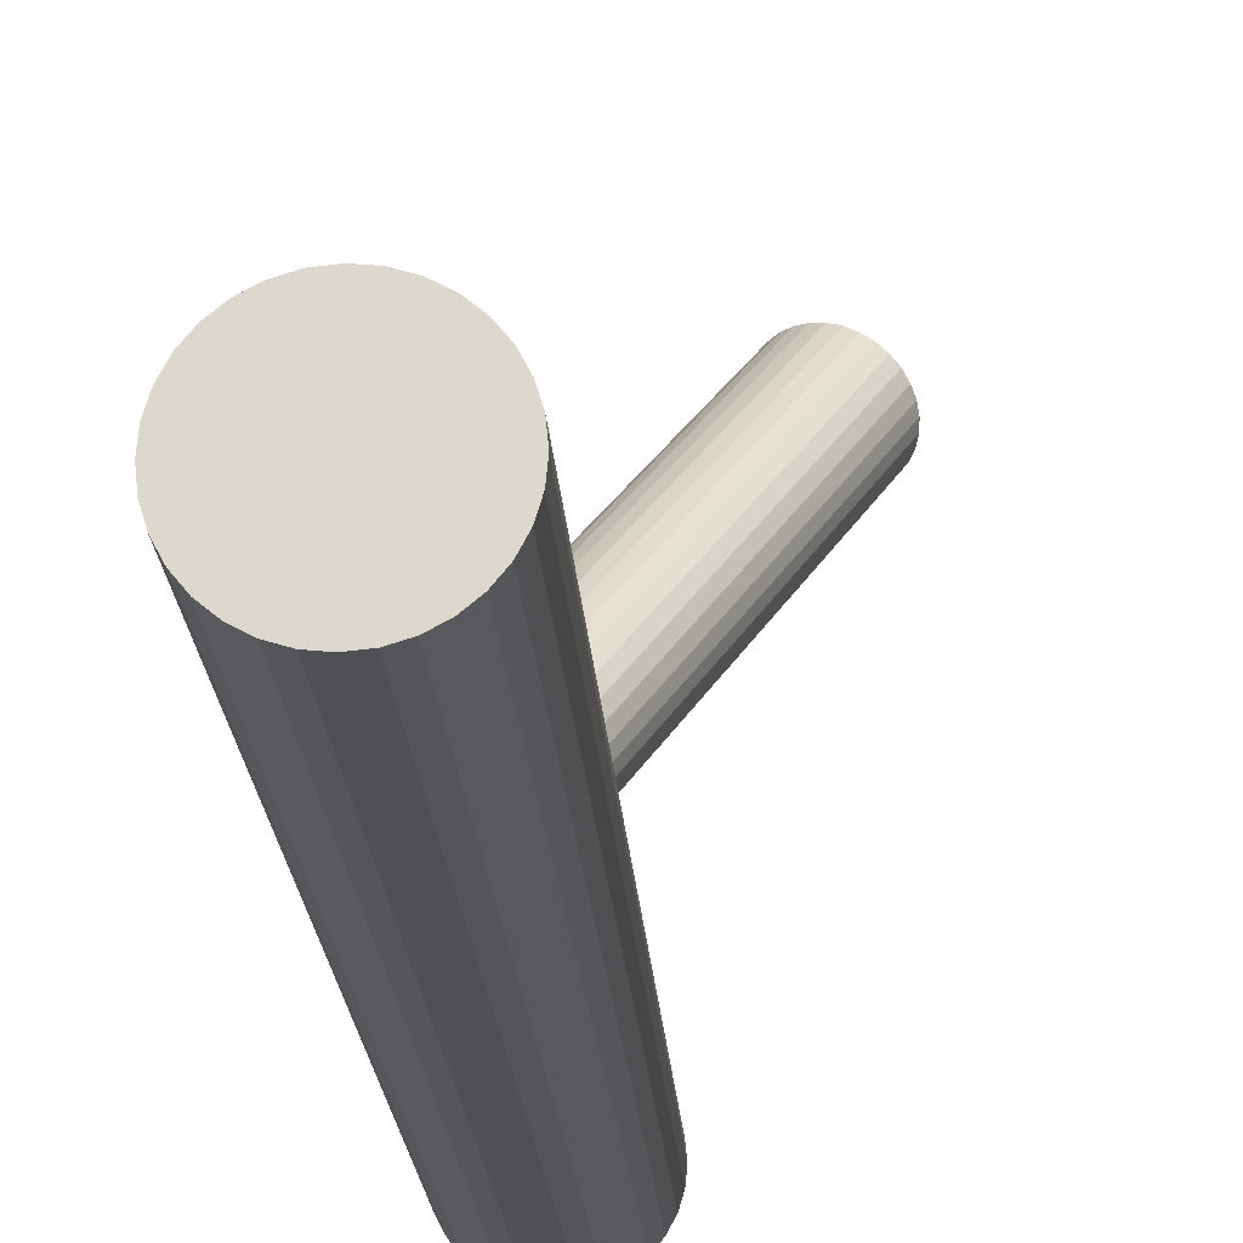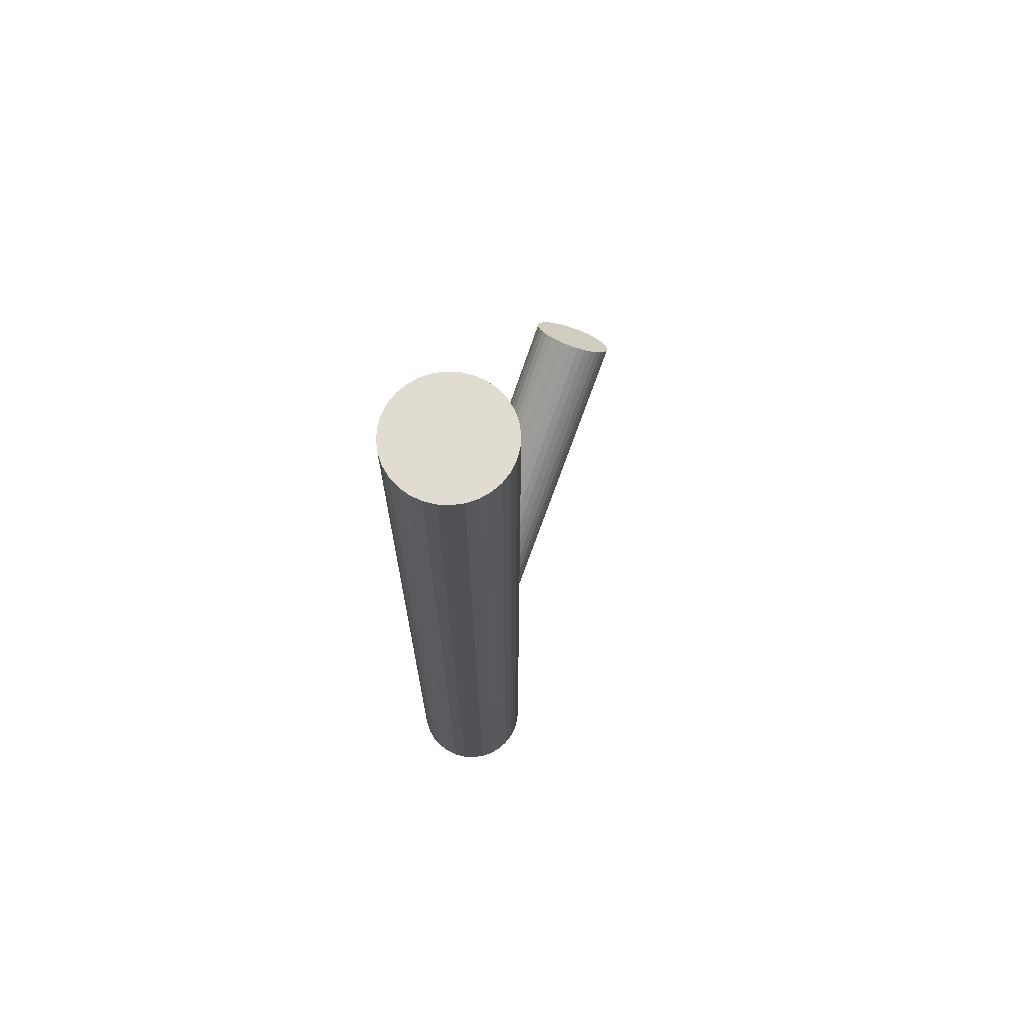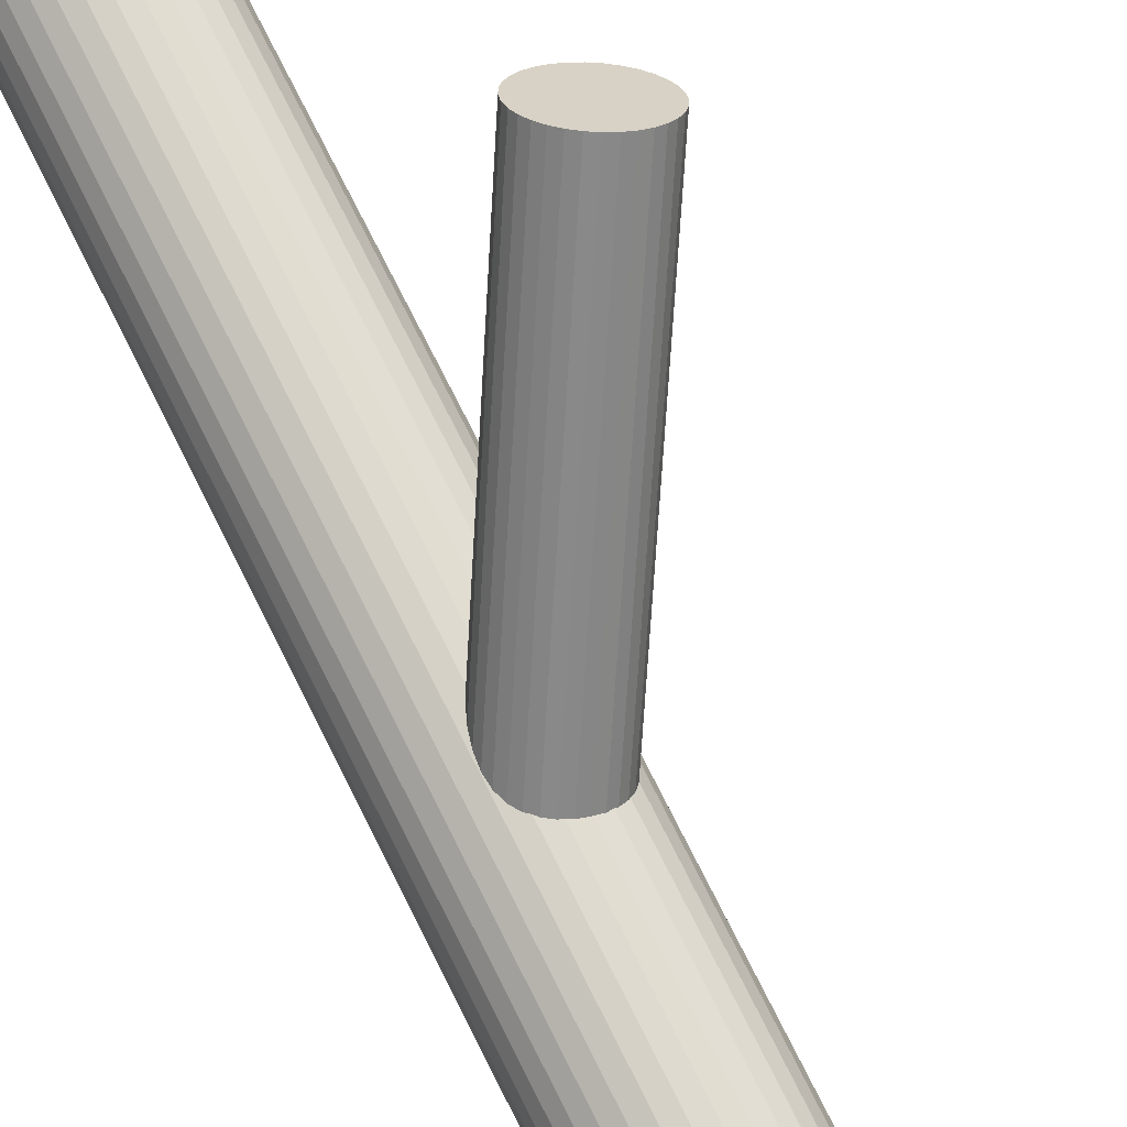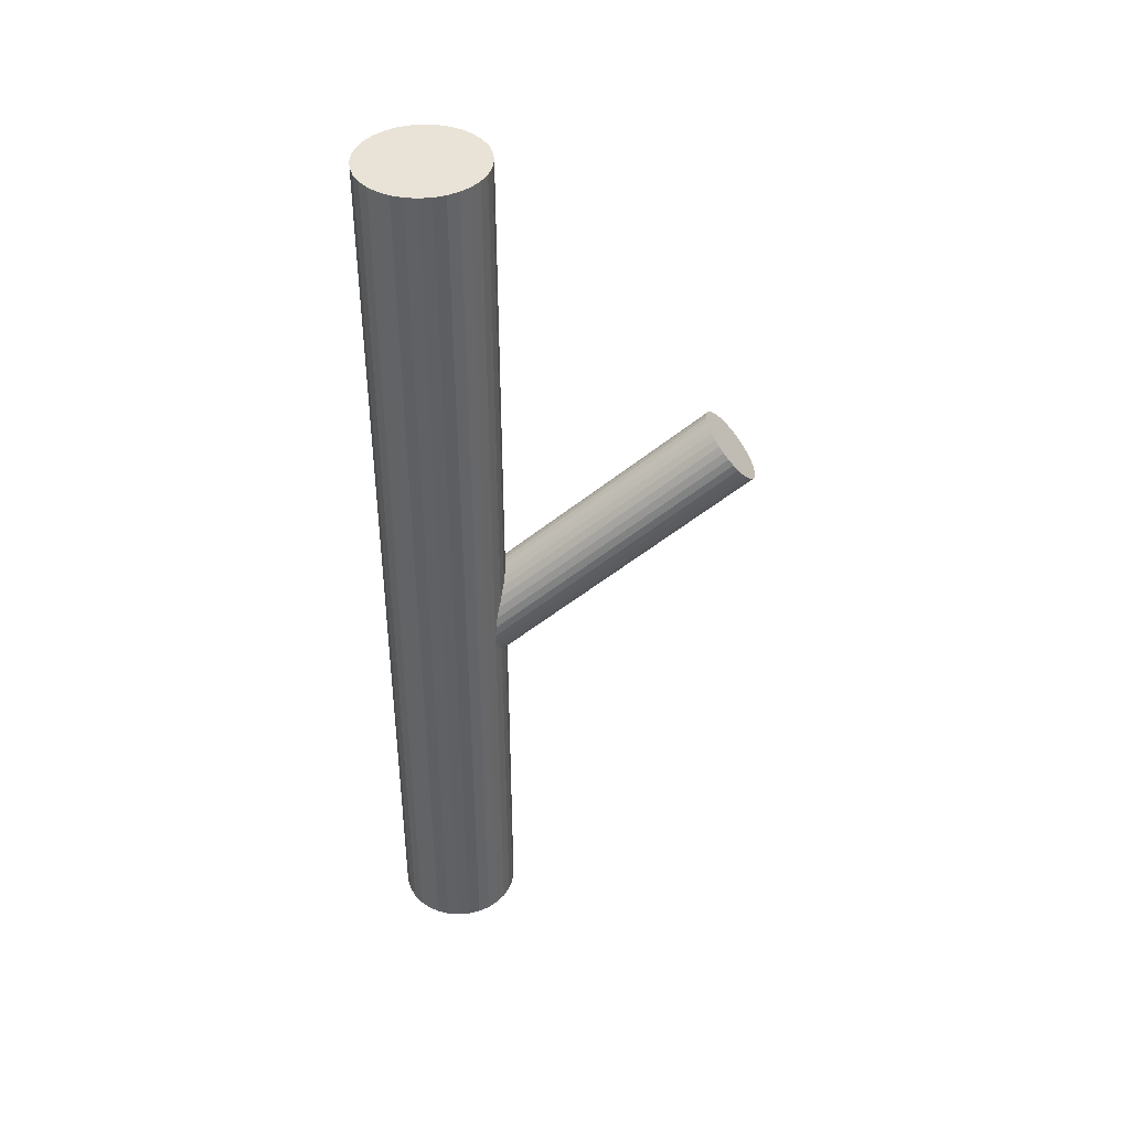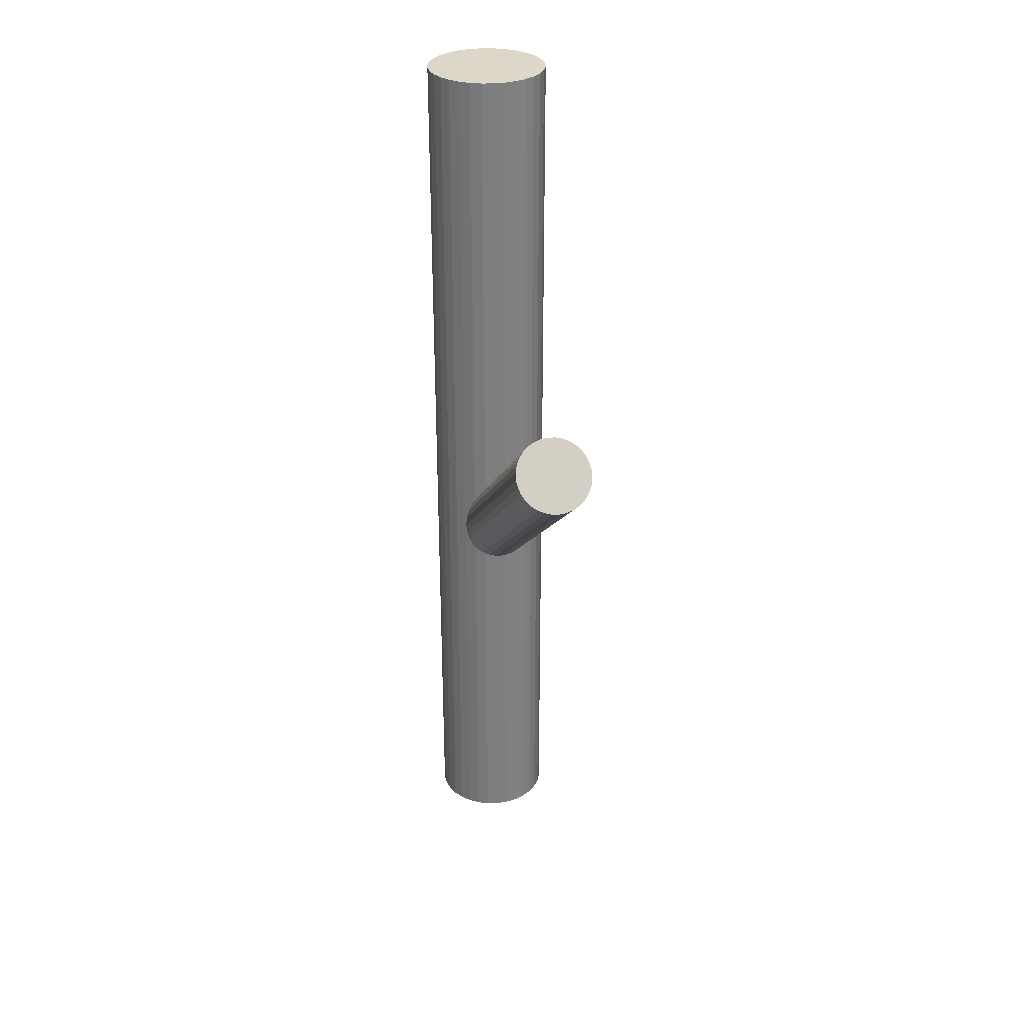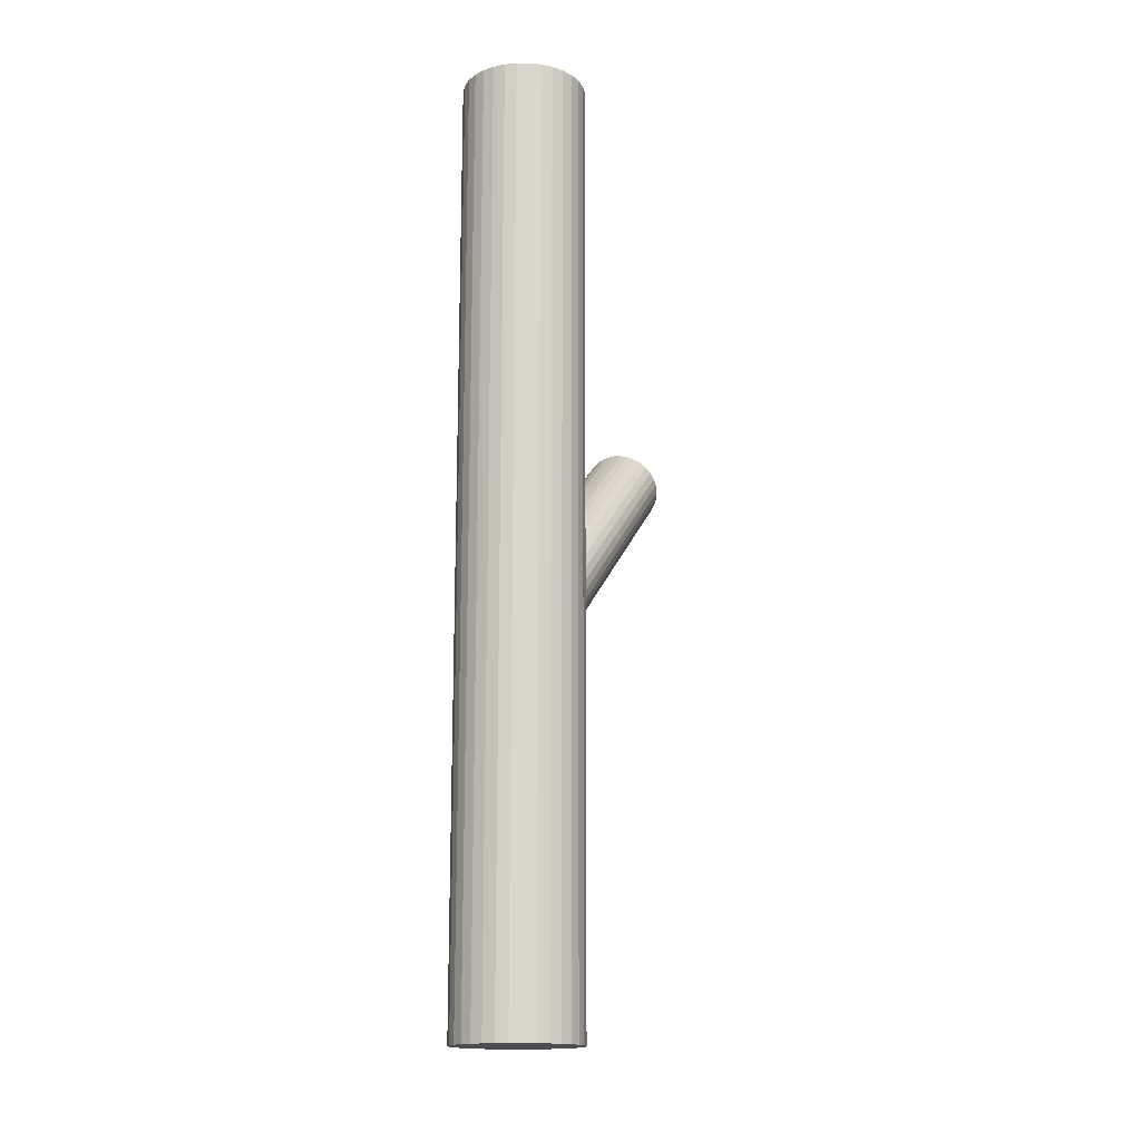
<metadata>
{"format":"obj","ext":"obj","renderer":"f3d","projection":"perspective","resolution":1024,"background":"white","views":[{"elev":-19.0,"azim":-176.8,"up":"+Y"},{"elev":69.3,"azim":53.8,"up":"+Z"},{"elev":74.0,"azim":153.4,"up":"+Y"},{"elev":41.6,"azim":112.4,"up":"+Z"},{"elev":30.9,"azim":-164.8,"up":"+Z"},{"elev":-16.1,"azim":50.4,"up":"+Z"}]}
</metadata>
<code>
v -0.04864 0.1602 0.1577
v 0.09395 -0.0907 -0.1068
v 0.02387 -0.1357 -0.1004
v 0.04369 -0.146 -0.07732
v 0.005927 -0.1517 -0.5
v 0.005927 -0.1517 0.5
v 0.005927 -0.07875 -0.5
v 0.005927 -0.07875 0.5
v 0.09929 -0.1052 -0.0879
v -0.09709 0.1196 0.1724
v 0.07333 -0.05083 -0.5
v 0.07333 -0.05083 0.5
v 0.07333 -0.1796 -0.5
v 0.07333 -0.1796 0.5
v 0.05084 -0.1457 -0.07326
v -0.1224 0.152 0.1222
v 0.1069 -0.0688 -0.5
v 0.1069 -0.0688 0.5
v 0.1069 -0.1617 -0.5
v 0.1069 -0.1617 0.5
v -0.06407 0.1799 0.1271
v -0.06152 0.1367 0.1754
v -0.07456 0.1271 0.1779
v -0.08196 0.1236 0.1773
v 0.02553 -0.1134 -0.1235
v -0.125 0.146 0.1271
v 0.08385 -0.08544 -0.1185
v 0.08641 -0.1287 -0.07025
v 0.1262 -0.1152 -0.5
v 0.1262 -0.1152 0.5
v 0.07336 -0.1383 -0.06777
v 0.06597 -0.1418 -0.06839
v 0.02292 -0.1194 -0.1185
v 0.02404 -0.1698 -0.5
v 0.02404 -0.1698 0.5
v 0.02404 -0.06063 -0.5
v 0.02404 -0.06063 0.5
v -0.05847 0.1778 0.1328
v -0.1259 0.1346 0.1389
v -0.08525 0.1793 0.1151
v -0.05637 0.1423 0.1724
v 0.08946 -0.08754 -0.1129
v 0.02207 -0.1308 -0.1068
v -0.1072 0.1688 0.1133
v -0.08741 0.1501 0.1453
v -0.06766 0.1315 0.1773
v 0.06268 -0.08612 -0.1305
v 0.09156 -0.123 -0.07326
v -0.1184 0.158 0.1181
v 0.1249 -0.1024 -0.5
v 0.1249 -0.1024 0.5
v 0.1249 -0.128 -0.5
v 0.1249 -0.128 0.5
v 0.04077 -0.09661 -0.1324
v 0.06052 -0.04957 -0.5
v 0.06052 -0.04957 0.5
v 0.06052 -0.1152 -0.1004
v 0.06052 -0.1152 -0.5
v 0.06052 -0.1152 0.5
v 0.06052 -0.1809 -0.5
v 0.06052 -0.1809 0.5
v 0.08565 -0.05457 -0.5
v 0.08565 -0.05457 0.5
v 0.08565 -0.1759 -0.5
v 0.08565 -0.1759 0.5
v -0.003877 -0.1024 -0.5
v -0.003877 -0.1024 0.5
v -0.003877 -0.128 -0.5
v -0.003877 -0.128 0.5
v -0.08957 0.121 0.1754
v 0.03539 -0.05457 -0.5
v 0.03539 -0.05457 0.5
v 0.03539 -0.1759 -0.5
v 0.03539 -0.1759 0.5
v 0.08026 -0.1338 -0.06839
v 0.02948 -0.1074 -0.1275
v -0.04896 0.1657 0.1516
v -0.1163 0.1225 0.1577
v 0.05836 -0.1443 -0.07025
v 0.09897 -0.09969 -0.09402
v 0.03158 -0.1429 -0.0879
v -0.0498 0.1543 0.1634
v -0.09285 0.1767 0.1133
v -0.1133 0.1636 0.1151
v 0.097 -0.1698 -0.5
v 0.097 -0.1698 0.5
v 0.097 -0.06063 -0.5
v 0.097 -0.06063 0.5
v -0.1003 0.1732 0.1126
v -0.1107 0.1204 0.1634
v 0.09812 -0.111 -0.08226
v -0.05241 0.1483 0.1683
v -0.005139 -0.1152 -0.5
v -0.005139 -0.1152 0.5
v 0.05507 -0.08864 -0.1324
v 0.04768 -0.09219 -0.133
v 0.03463 -0.1018 -0.1305
v 0.03719 -0.145 -0.08226
v 0.09551 -0.1171 -0.07732
v 0.01409 -0.0688 -0.5
v 0.01409 -0.0688 0.5
v 0.01409 -0.1617 -0.5
v 0.01409 -0.1617 0.5
v -0.07773 0.1807 0.1181
v 0.0702 -0.08472 -0.1275
v -0.07058 0.1809 0.1222
v -0.1262 0.1401 0.1328
v -0.05076 0.1706 0.1453
v -0.1208 0.1256 0.1516
v 0.04771 -0.05083 -0.5
v 0.04771 -0.05083 0.5
v 0.04771 -0.1796 -0.5
v 0.04771 -0.1796 0.5
v 0.1151 -0.1517 -0.5
v 0.1151 -0.1517 0.5
v 0.1151 -0.07875 -0.5
v 0.1151 -0.07875 0.5
v 0.07735 -0.08449 -0.1235
v 0.02175 -0.1253 -0.1129
v 0.09716 -0.0948 -0.1004
v 0.02708 -0.1398 -0.09402
v 0.1212 -0.0901 -0.5
v 0.1212 -0.0901 0.5
v 0.1212 -0.1404 -0.5
v 0.1212 -0.1404 0.5
v -0.000141 -0.0901 -0.5
v -0.000141 -0.0901 0.5
v -0.000141 -0.1404 -0.5
v -0.000141 -0.1404 0.5
v -0.1042 0.1194 0.1683
v -0.05397 0.1747 0.1389
v -0.1241 0.1297 0.1453
f 29 58 50
f 29 50 30
f 30 50 51
f 30 51 59
f 50 58 122
f 50 122 51
f 51 122 123
f 51 123 59
f 122 58 116
f 122 116 123
f 123 116 117
f 123 117 59
f 116 58 17
f 116 17 117
f 117 17 18
f 117 18 59
f 17 58 87
f 17 87 18
f 18 87 88
f 18 88 59
f 87 58 62
f 87 62 88
f 88 62 63
f 88 63 59
f 62 58 11
f 62 11 63
f 63 11 12
f 63 12 59
f 11 58 55
f 11 55 12
f 12 55 56
f 12 56 59
f 55 58 110
f 55 110 56
f 56 110 111
f 56 111 59
f 110 58 71
f 110 71 111
f 111 71 72
f 111 72 59
f 71 58 36
f 71 36 72
f 72 36 37
f 72 37 59
f 36 58 100
f 36 100 37
f 37 100 101
f 37 101 59
f 100 58 7
f 100 7 101
f 101 7 8
f 101 8 59
f 7 58 126
f 7 126 8
f 8 126 127
f 8 127 59
f 126 58 66
f 126 66 127
f 127 66 67
f 127 67 59
f 66 58 93
f 66 93 67
f 67 93 94
f 67 94 59
f 93 58 68
f 93 68 94
f 94 68 69
f 94 69 59
f 68 58 128
f 68 128 69
f 69 128 129
f 69 129 59
f 128 58 5
f 128 5 129
f 129 5 6
f 129 6 59
f 5 58 102
f 5 102 6
f 6 102 103
f 6 103 59
f 102 58 34
f 102 34 103
f 103 34 35
f 103 35 59
f 34 58 73
f 34 73 35
f 35 73 74
f 35 74 59
f 73 58 112
f 73 112 74
f 74 112 113
f 74 113 59
f 112 58 60
f 112 60 113
f 113 60 61
f 113 61 59
f 60 58 13
f 60 13 61
f 61 13 14
f 61 14 59
f 13 58 64
f 13 64 14
f 14 64 65
f 14 65 59
f 64 58 85
f 64 85 65
f 65 85 86
f 65 86 59
f 85 58 19
f 85 19 86
f 86 19 20
f 86 20 59
f 19 58 114
f 19 114 20
f 20 114 115
f 20 115 59
f 114 58 124
f 114 124 115
f 115 124 125
f 115 125 59
f 124 58 52
f 124 52 125
f 125 52 53
f 125 53 59
f 52 58 29
f 52 29 53
f 53 29 30
f 53 30 59
f 3 57 121
f 3 121 132
f 132 121 109
f 132 109 45
f 121 57 81
f 121 81 109
f 109 81 78
f 109 78 45
f 81 57 98
f 81 98 78
f 78 98 90
f 78 90 45
f 98 57 4
f 98 4 90
f 90 4 130
f 90 130 45
f 4 57 15
f 4 15 130
f 130 15 10
f 130 10 45
f 15 57 79
f 15 79 10
f 10 79 70
f 10 70 45
f 79 57 32
f 79 32 70
f 70 32 24
f 70 24 45
f 32 57 31
f 32 31 24
f 24 31 23
f 24 23 45
f 31 57 75
f 31 75 23
f 23 75 46
f 23 46 45
f 75 57 28
f 75 28 46
f 46 28 22
f 46 22 45
f 28 57 48
f 28 48 22
f 22 48 41
f 22 41 45
f 48 57 99
f 48 99 41
f 41 99 92
f 41 92 45
f 99 57 91
f 99 91 92
f 92 91 82
f 92 82 45
f 91 57 9
f 91 9 82
f 82 9 1
f 82 1 45
f 9 57 80
f 9 80 1
f 1 80 77
f 1 77 45
f 80 57 120
f 80 120 77
f 77 120 108
f 77 108 45
f 120 57 2
f 120 2 108
f 108 2 131
f 108 131 45
f 2 57 42
f 2 42 131
f 131 42 38
f 131 38 45
f 42 57 27
f 42 27 38
f 38 27 21
f 38 21 45
f 27 57 118
f 27 118 21
f 21 118 106
f 21 106 45
f 118 57 105
f 118 105 106
f 106 105 104
f 106 104 45
f 105 57 47
f 105 47 104
f 104 47 40
f 104 40 45
f 47 57 95
f 47 95 40
f 40 95 83
f 40 83 45
f 95 57 96
f 95 96 83
f 83 96 89
f 83 89 45
f 96 57 54
f 96 54 89
f 89 54 44
f 89 44 45
f 54 57 97
f 54 97 44
f 44 97 84
f 44 84 45
f 97 57 76
f 97 76 84
f 84 76 49
f 84 49 45
f 76 57 25
f 76 25 49
f 49 25 16
f 49 16 45
f 25 57 33
f 25 33 16
f 16 33 26
f 16 26 45
f 33 57 119
f 33 119 26
f 26 119 107
f 26 107 45
f 119 57 43
f 119 43 107
f 107 43 39
f 107 39 45
f 43 57 3
f 43 3 39
f 39 3 132
f 39 132 45

</code>
